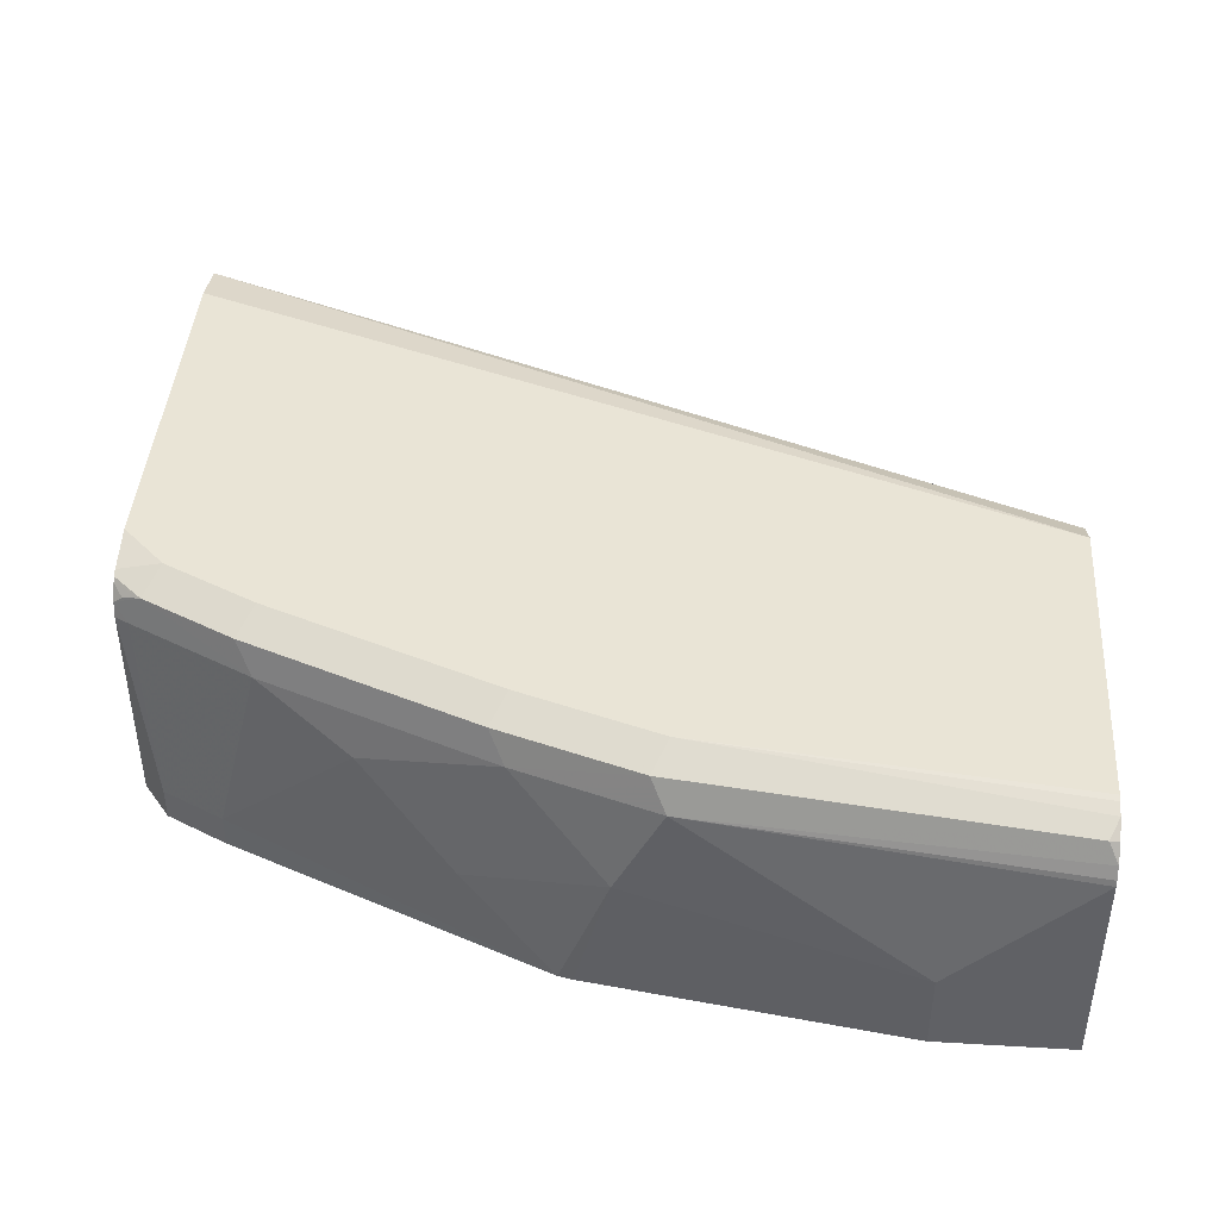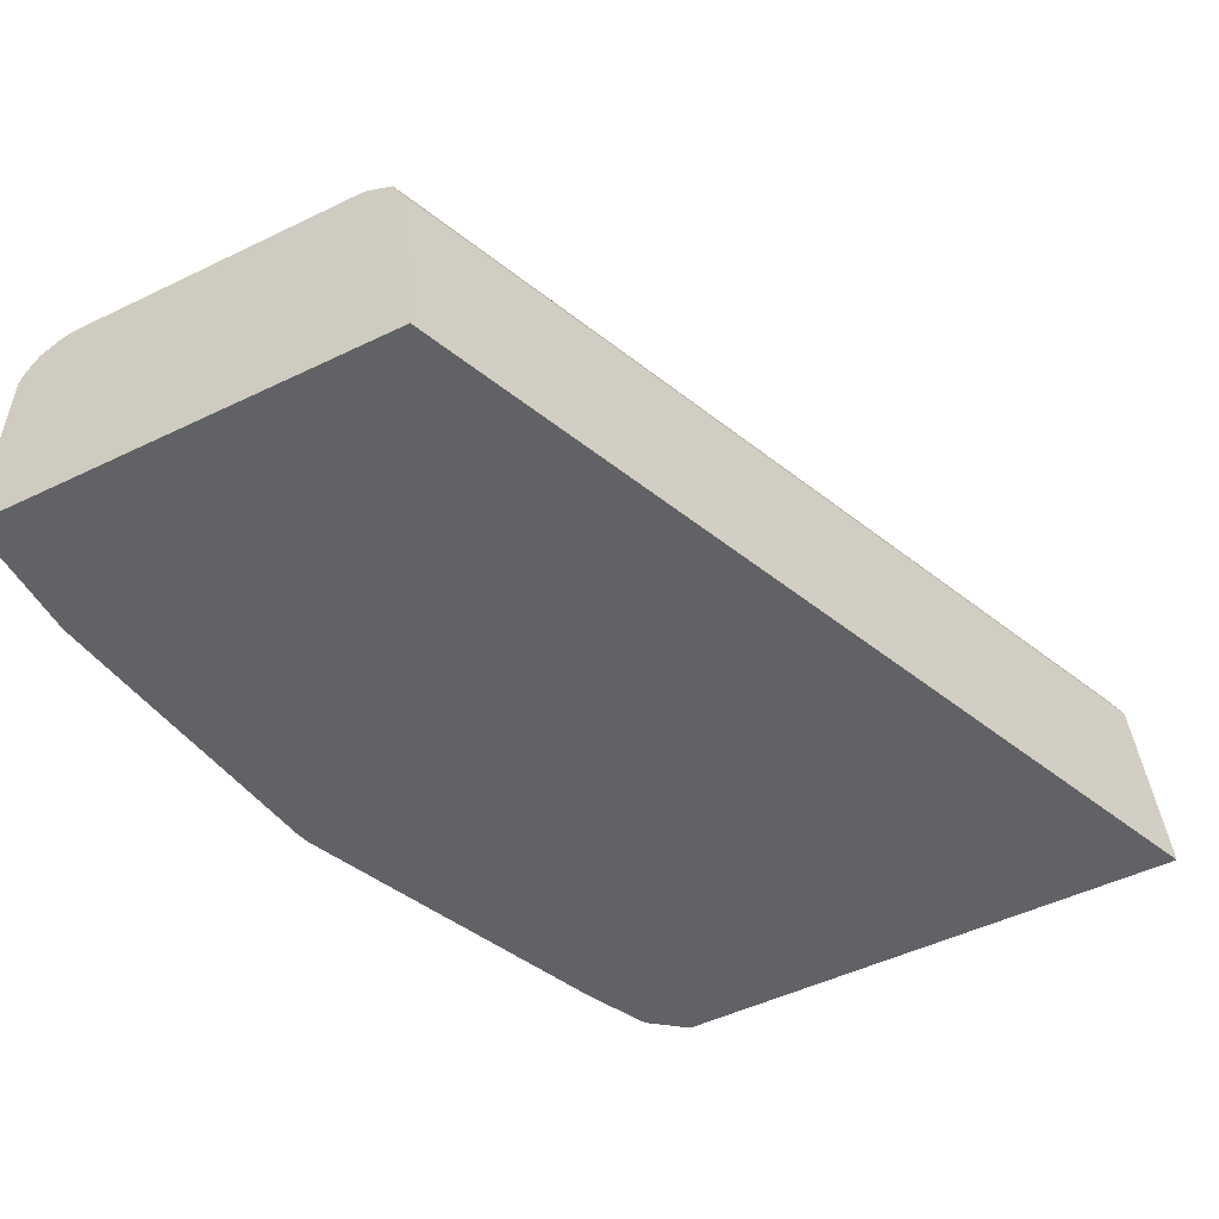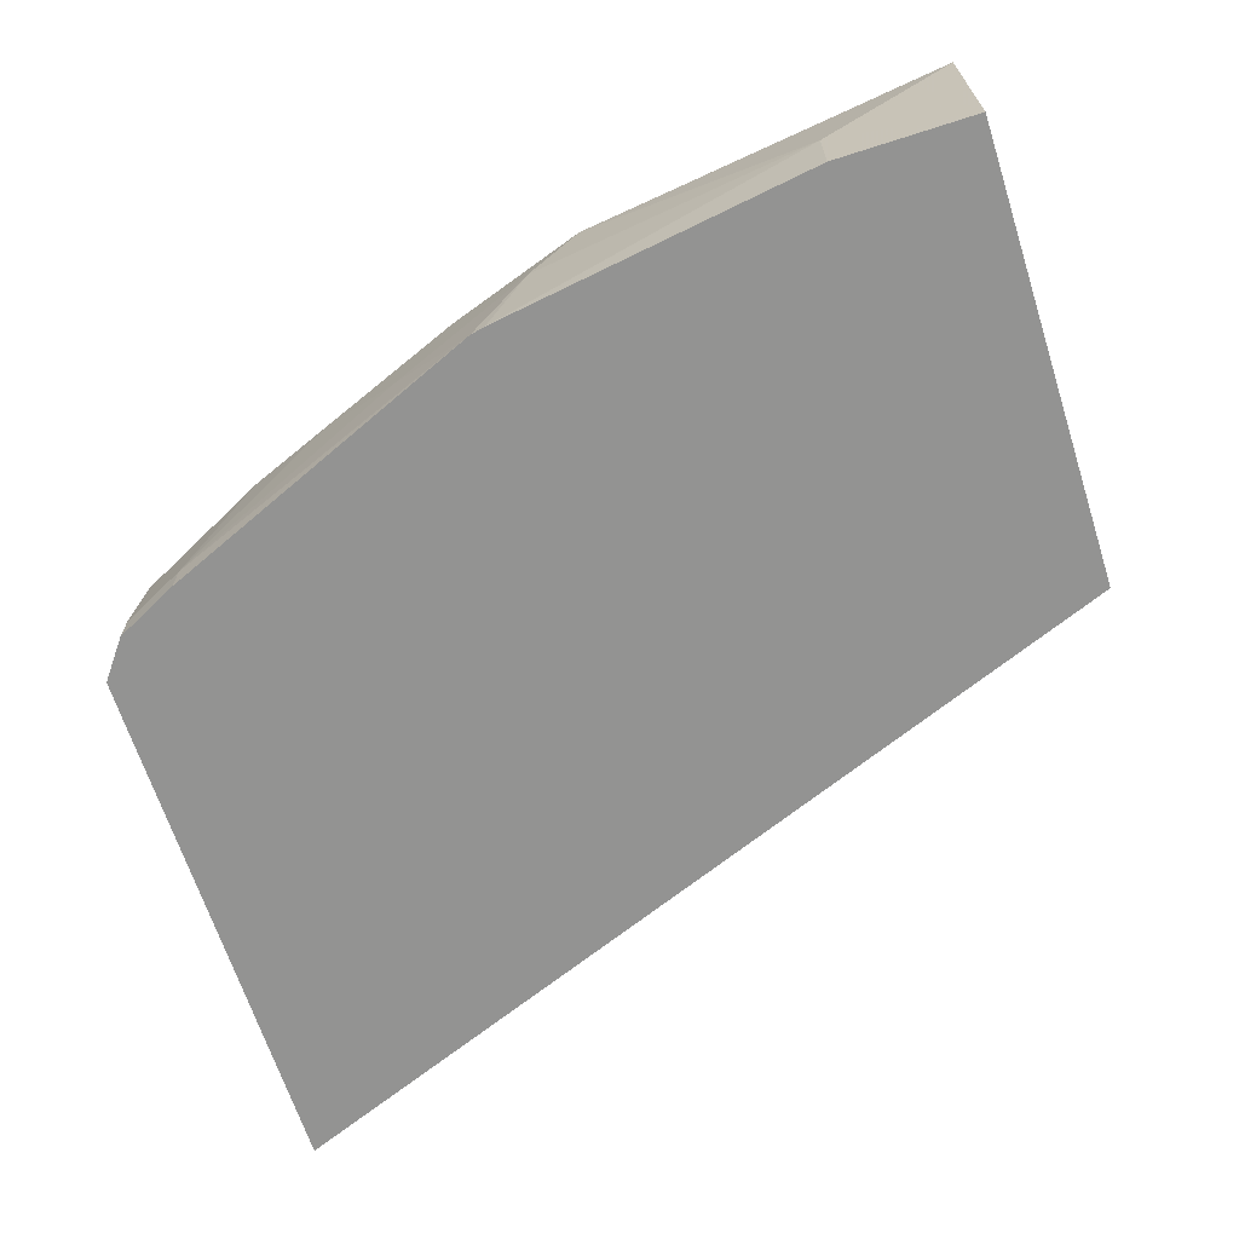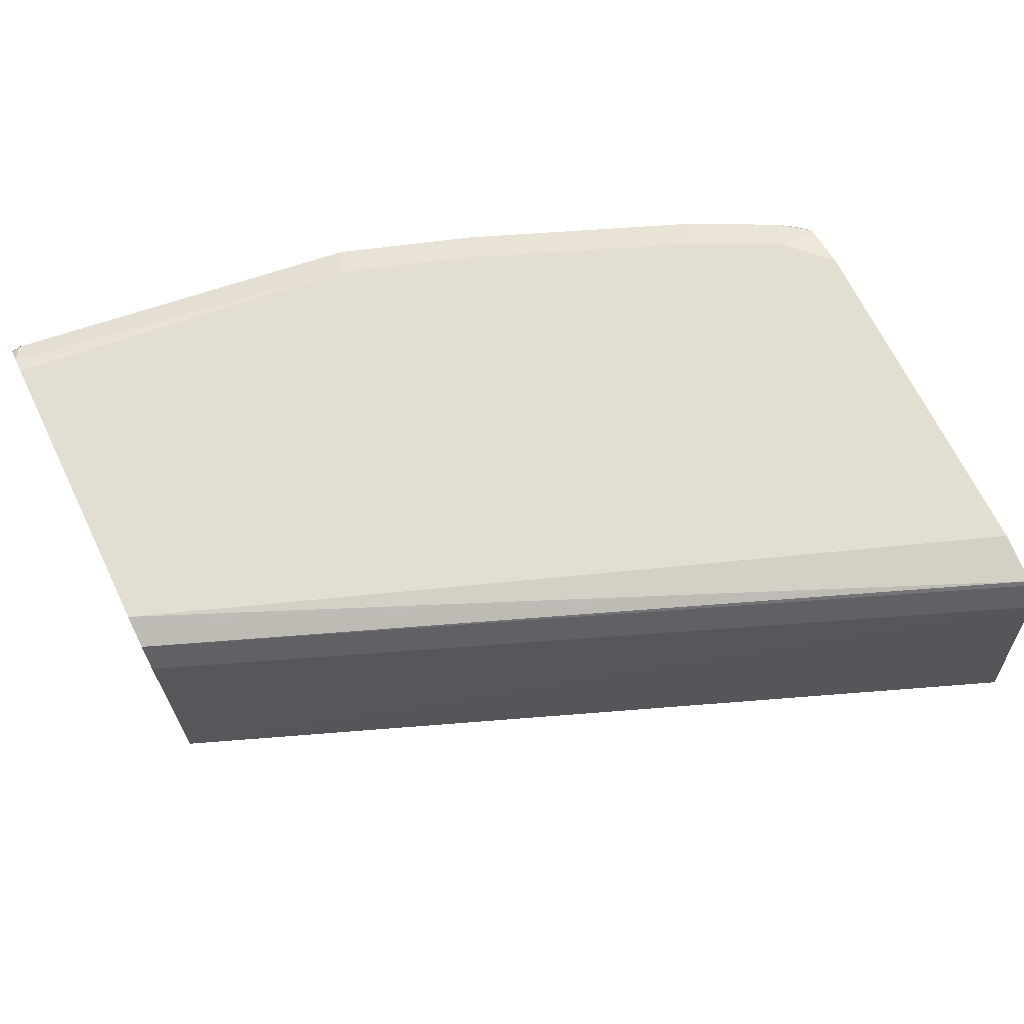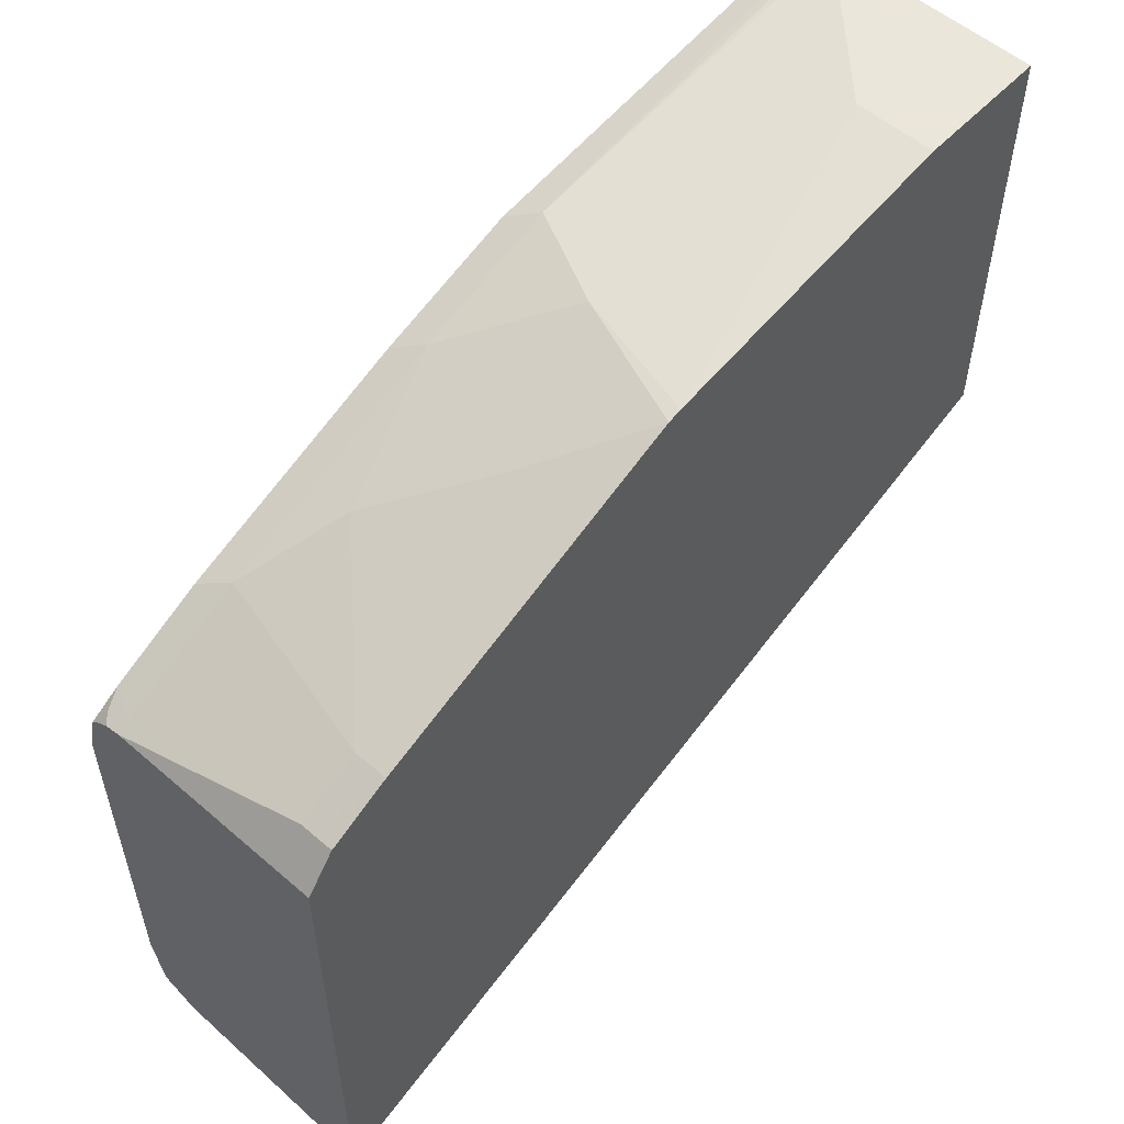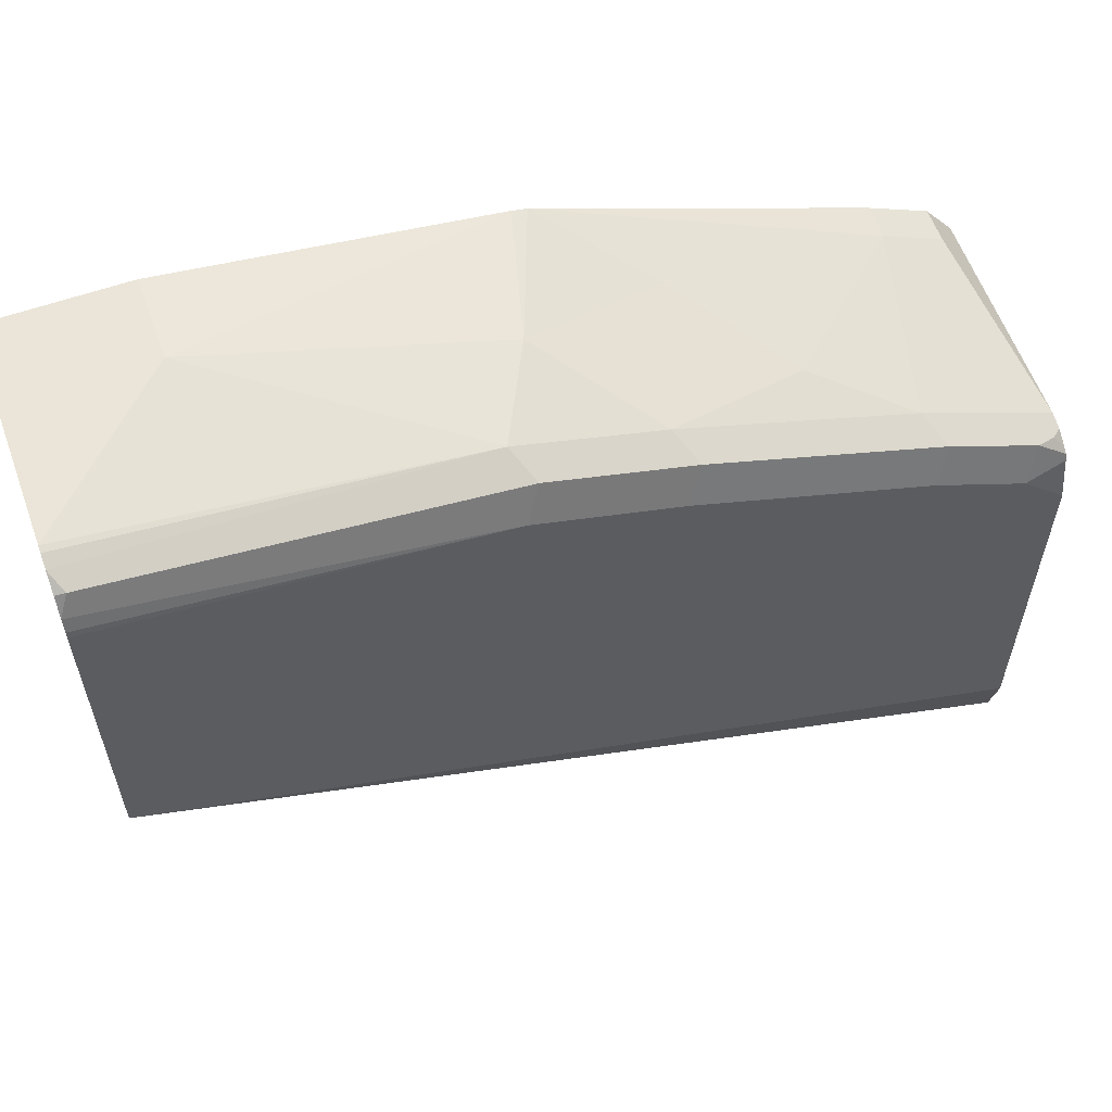
<metadata>
{"format":"obj","ext":"obj","renderer":"f3d","projection":"perspective","resolution":1024,"background":"white","views":[{"elev":42.4,"azim":4.0,"up":"+Y"},{"elev":-50.5,"azim":117.8,"up":"+Y"},{"elev":-66.7,"azim":17.8,"up":"+Y"},{"elev":67.5,"azim":154.1,"up":"+Y"},{"elev":55.0,"azim":-47.7,"up":"+Z"},{"elev":59.2,"azim":160.2,"up":"+Z"}]}
</metadata>
<code>
v -0.3682 0.3161 0.5669
v -0.3682 0.3161 0.7872
v -0.3682 0.3161 0.5669
v -0.002568 0.3161 0.71
v -0.3561 0.3161 0.803
v -0.3682 0.408 0.7872
v -0.3682 0.408 0.5735
v -0.002568 0.408 0.7188
v -0.002568 0.3161 0.8936
v -0.3561 0.3303 0.803
v -0.3302 0.3161 0.8159
v -0.3626 0.408 0.79
v -0.3682 0.4143 0.7856
v -0.3682 0.4205 0.5798
v -0.002568 0.4192 0.7244
v -0.05829 0.3161 0.8936
v -0.002568 0.4054 0.8936
v -0.3302 0.3303 0.8159
v -0.1949 0.3161 0.8729
v -0.3561 0.4209 0.79
v -0.3108 0.408 0.8159
v -0.3682 0.4203 0.7815
v -0.3642 0.4177 0.7867
v -0.3682 0.4225 0.5813
v -0.002568 0.4209 0.7253
v -0.189 0.3161 0.8742
v -0.05829 0.3497 0.8936
v -0.01946 0.3885 0.8936
v -0.002568 0.408 0.893
v -0.1554 0.408 0.8742
v -0.2331 0.3497 0.8548
v -0.272 0.3885 0.8353
v -0.1749 0.3691 0.8742
v -0.3173 0.4209 0.8094
v -0.3497 0.4274 0.7771
v -0.3682 0.4233 0.7771
v -0.3682 0.4222 0.7798
v -0.2137 0.408 0.8548
v -0.3682 0.4274 0.6031
v -0.002568 0.4274 0.7382
v -0.002568 0.4265 0.7365
v -0.002568 0.4131 0.891
v -0.006505 0.4209 0.8871
v -0.1619 0.4209 0.8677
v -0.3108 0.4274 0.7965
v -0.2201 0.4209 0.8483
v -0.3682 0.4274 0.7585
v -0.002568 0.4274 0.8716
v -0.002568 0.4201 0.8864
v -0.002568 0.4248 0.8793
v -0.1554 0.4274 0.8548
v -0.2137 0.4274 0.8353
v -0.002568 0.4268 0.8742
f 20 22 23
f 20 21 34
f 21 32 38
f 21 38 46
f 24 41 25
f 24 40 41
f 27 28 30
f 26 27 33
f 20 37 22
f 24 39 40
f 20 36 37
f 17 30 28
f 20 45 35
f 20 34 45
f 19 33 31
f 19 26 33
f 18 19 31
f 18 32 21
f 18 31 32
f 17 29 30
f 16 27 26
f 27 30 33
f 20 35 36
f 29 42 30
f 44 52 46
f 30 43 44
f 14 25 15
f 50 53 51
f 48 51 53
f 44 51 52
f 44 50 51
f 43 50 44
f 43 49 50
f 42 49 43
f 38 44 46
f 35 47 36
f 30 42 43
f 35 39 47
f 35 48 40
f 35 51 48
f 35 52 51
f 35 45 52
f 34 52 45
f 34 46 52
f 31 33 38
f 31 38 32
f 30 38 33
f 30 44 38
f 35 40 39
f 14 24 25
f 21 46 34
f 13 20 23
f 4 8 15
f 3 7 4
f 2 10 6
f 2 5 10
f 1 5 2
f 1 11 5
f 1 19 11
f 1 26 19
f 1 16 26
f 1 9 16
f 1 4 9
f 1 3 4
f 1 7 3
f 1 14 7
f 1 24 14
f 1 39 24
f 1 47 39
f 1 36 47
f 1 22 37
f 1 13 22
f 1 6 13
f 1 2 6
f 13 23 22
f 4 15 25
f 4 25 41
f 1 37 36
f 4 40 48
f 12 21 20
f 4 41 40
f 12 20 13
f 11 19 18
f 10 18 21
f 9 27 16
f 9 28 27
f 9 17 28
f 7 15 8
f 7 14 15
f 6 12 13
f 10 21 12
f 5 18 10
f 4 48 53
f 6 10 12
f 4 50 49
f 4 53 50
f 4 49 42
f 4 29 17
f 4 17 9
f 4 7 8
f 5 11 18
f 4 42 29

</code>
